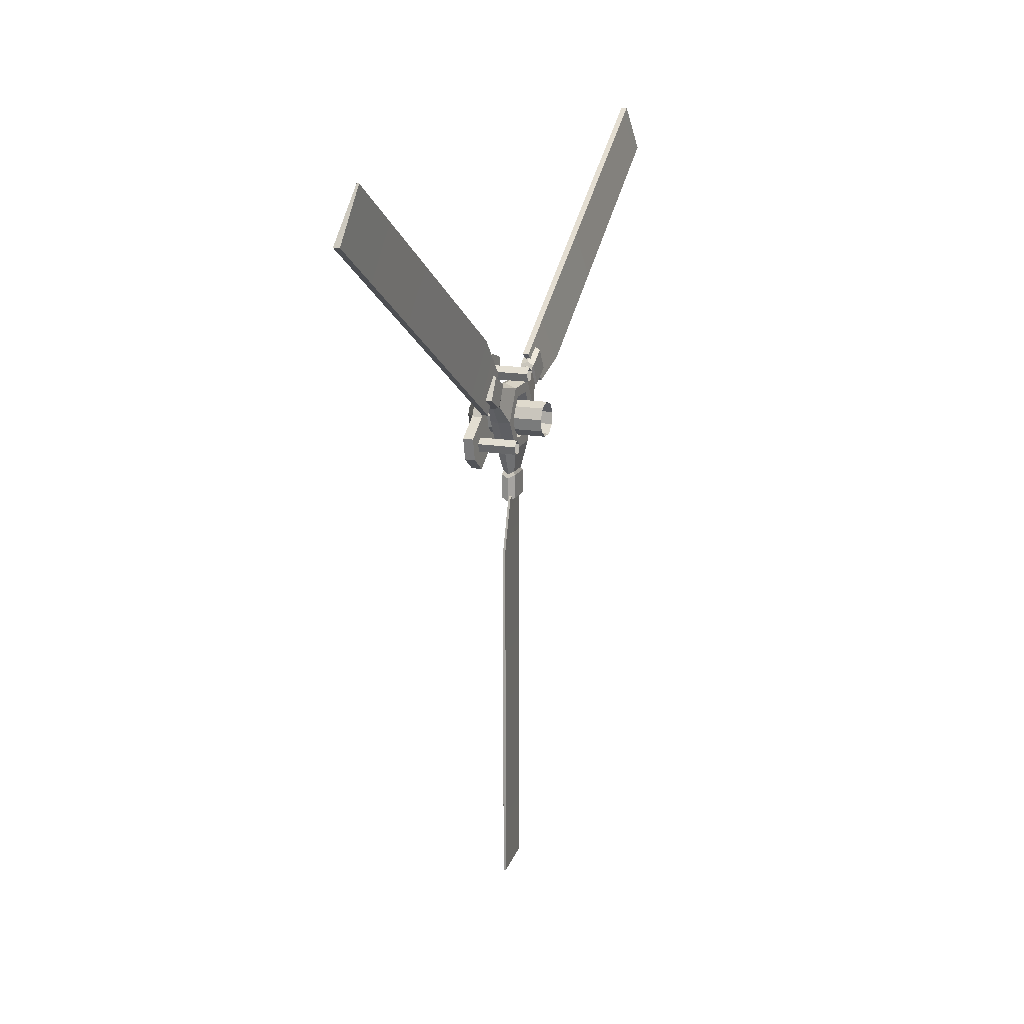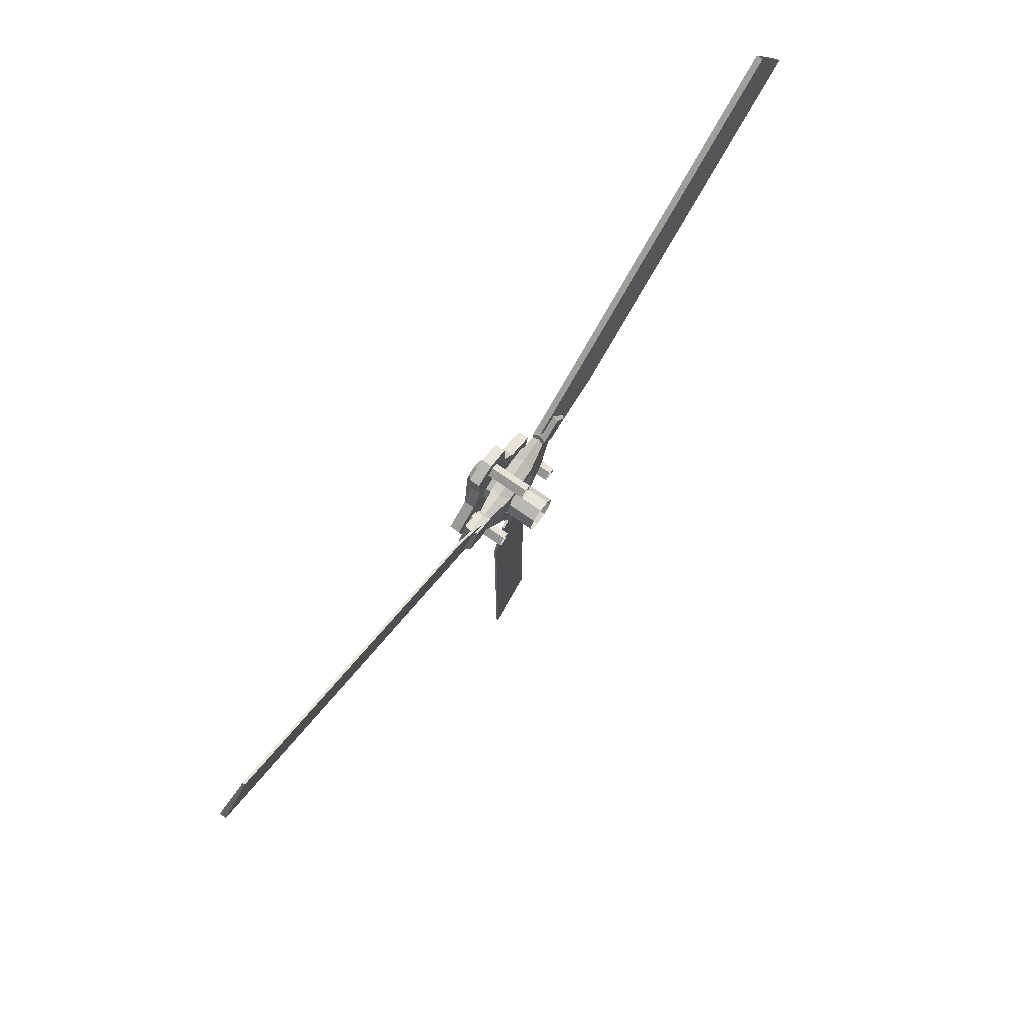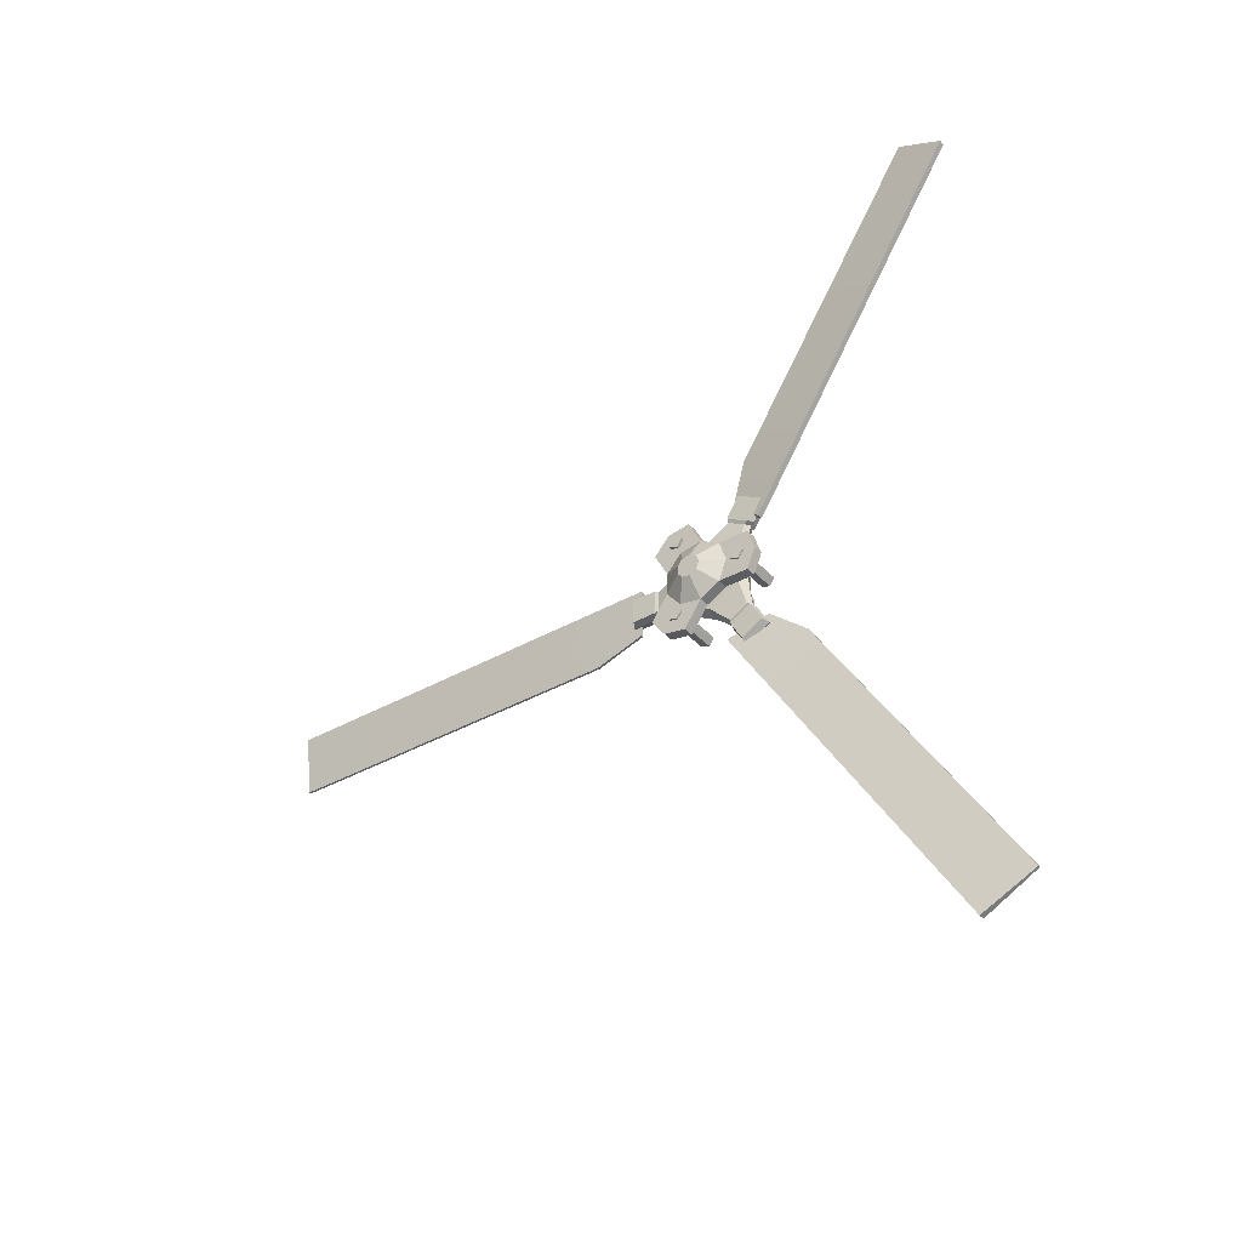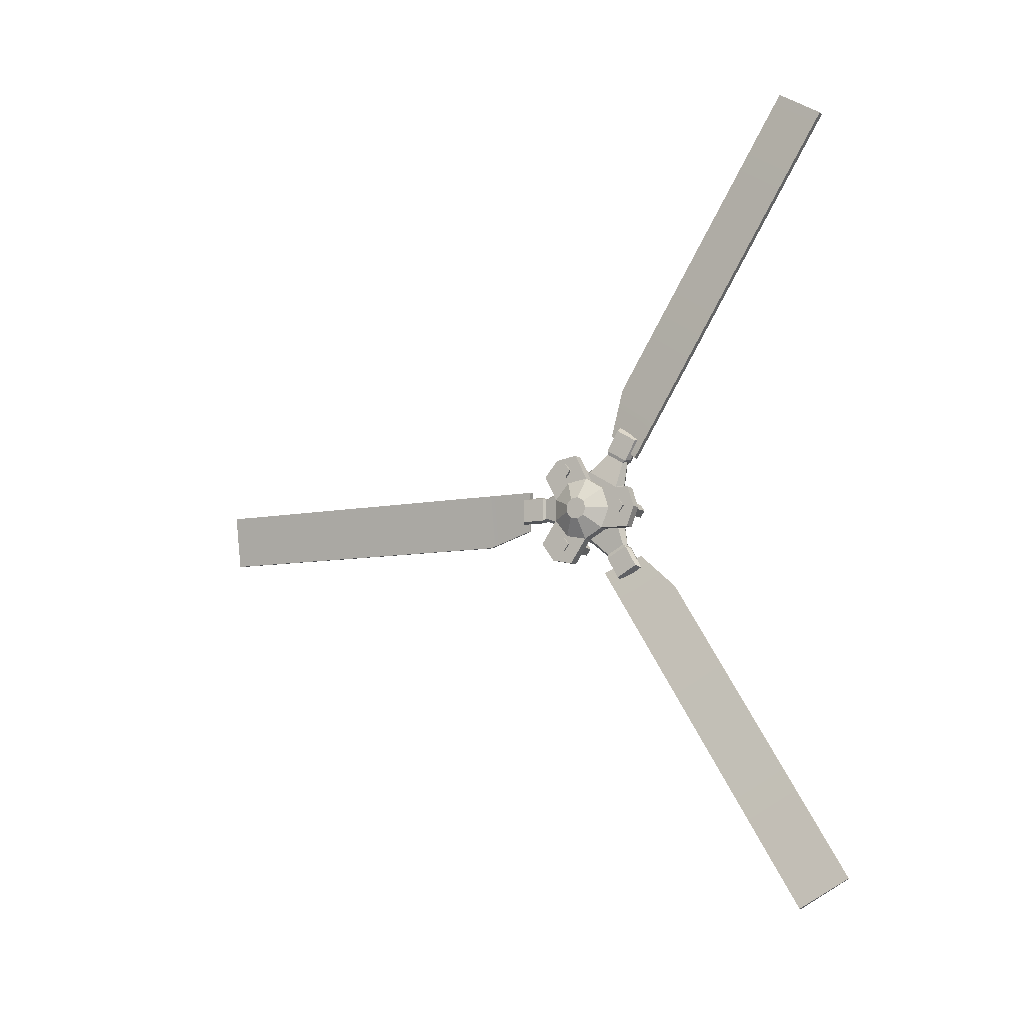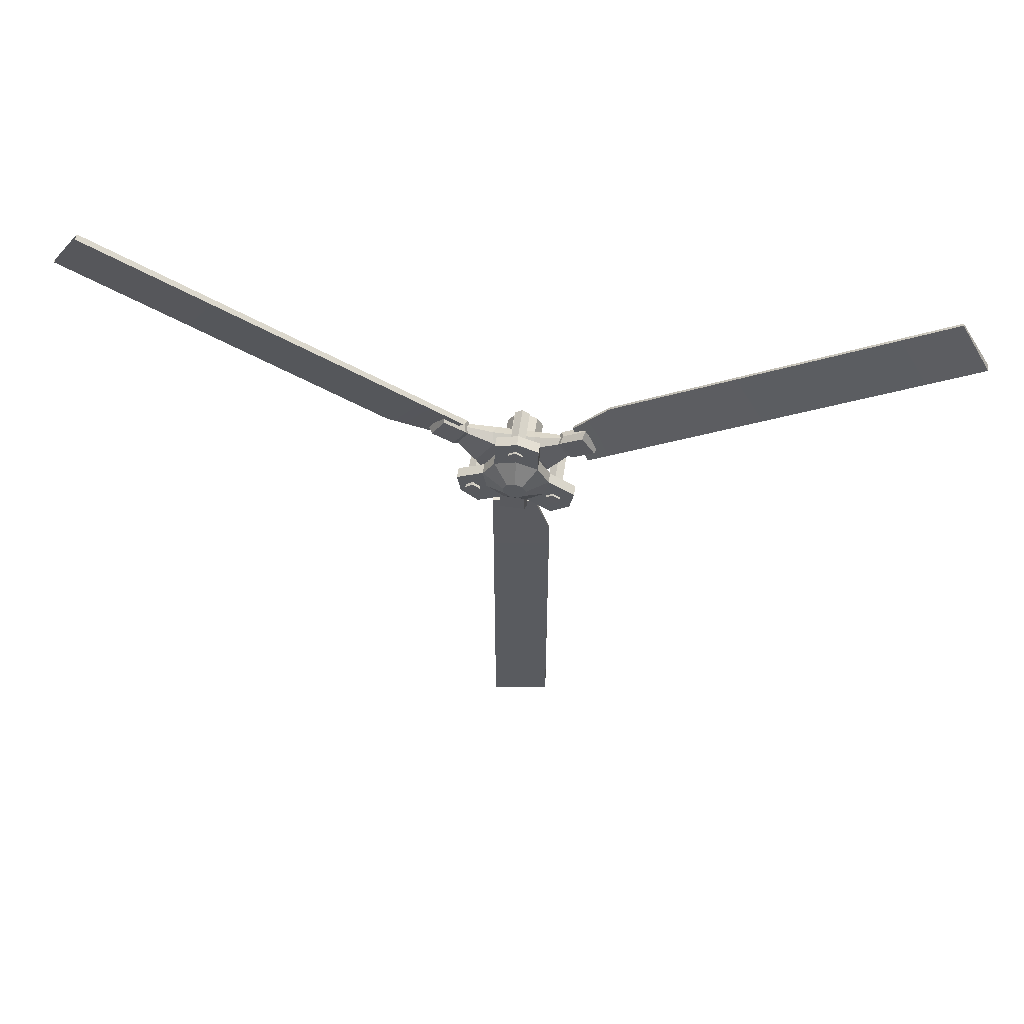
<metadata>
{"format":"obj","ext":"obj","renderer":"f3d","projection":"perspective","resolution":1024,"background":"white","views":[{"elev":15.9,"azim":-160.7,"up":"+Y"},{"elev":75.7,"azim":-145.4,"up":"+Y"},{"elev":-36.6,"azim":126.4,"up":"+Z"},{"elev":-8.1,"azim":120.6,"up":"+Z"},{"elev":57.8,"azim":98.1,"up":"+Y"}]}
</metadata>
<code>
o polySurface233.001
v 0.4142 1.942 -5.659
v 0.4142 1.942 -5.615
v 0.4018 1.936 -5.611
v 0.4018 1.936 -5.663
v 0.3893 1.942 -5.615
v 0.3893 1.942 -5.659
v 0.4202 2.038 -5.67
v 0.4202 2.038 -5.605
v 0.4122 1.992 -5.619
v 0.4122 1.992 -5.656
v 0.4018 2.029 -5.599
v 0.4018 1.987 -5.616
v 0.4018 2.029 -5.675
v 0.4018 1.987 -5.659
v 0.3833 2.038 -5.605
v 0.3914 1.992 -5.619
v 0.3833 2.038 -5.67
v 0.3914 1.992 -5.656
v 0.4142 1.986 -5.615
v 0.4142 1.986 -5.659
v 0.4018 1.979 -5.612
v 0.4018 1.979 -5.663
v 0.3893 1.986 -5.615
v 0.3893 1.986 -5.659
v 0.4018 2.095 -5.604
v 0.4018 2.124 -5.621
v 0.4202 2.133 -5.616
v 0.4202 2.095 -5.594
v 0.4018 2.066 -5.621
v 0.4202 2.057 -5.615
v 0.4018 2.066 -5.654
v 0.4202 2.057 -5.66
v 0.4018 2.095 -5.671
v 0.4202 2.095 -5.682
v 0.4018 2.124 -5.655
v 0.4202 2.133 -5.66
v 0.4202 2.152 -5.605
v 0.4202 2.095 -5.572
v 0.4202 2.095 -5.703
v 0.4202 2.151 -5.671
v 0.4142 2.153 -5.495
v 0.4142 2.191 -5.517
v 0.4018 2.198 -5.513
v 0.4018 2.153 -5.487
v 0.4018 2.095 -5.562
v 0.4018 2.095 -5.713
v 0.4018 2.161 -5.676
v 0.4018 2.161 -5.6
v 0.3893 2.191 -5.517
v 0.3893 2.153 -5.495
v 0.3833 2.095 -5.572
v 0.3833 2.095 -5.703
v 0.3833 2.151 -5.671
v 0.3833 2.152 -5.605
v 0.3833 2.133 -5.616
v 0.3833 2.095 -5.594
v 0.3833 2.057 -5.615
v 0.3833 2.057 -5.66
v 0.3833 2.095 -5.682
v 0.3833 2.133 -5.66
v 0.4122 2.163 -5.558
v 0.4122 2.131 -5.539
v 0.4018 2.168 -5.555
v 0.4018 2.131 -5.533
v 0.3914 2.163 -5.558
v 0.3914 2.131 -5.539
v 0.4142 2.169 -5.555
v 0.4142 2.131 -5.532
v 0.4018 2.176 -5.551
v 0.4018 2.131 -5.525
v 0.3893 2.169 -5.555
v 0.3893 2.131 -5.532
v 0.4142 2.19 -5.759
v 0.4142 2.151 -5.781
v 0.4018 2.151 -5.788
v 0.4018 2.196 -5.763
v 0.3893 2.151 -5.781
v 0.3893 2.19 -5.759
v 0.4122 2.13 -5.736
v 0.4122 2.162 -5.718
v 0.4018 2.13 -5.742
v 0.4018 2.167 -5.721
v 0.3914 2.13 -5.736
v 0.3914 2.162 -5.718
v 0.4142 2.13 -5.743
v 0.4142 2.168 -5.721
v 0.4018 2.13 -5.75
v 0.4018 2.174 -5.725
v 0.3893 2.13 -5.743
v 0.3893 2.168 -5.721
v 0.4353 2.193 -5.689
v 0.4349 2.207 -5.651
v 0.4538 2.207 -5.651
v 0.4542 2.193 -5.689
v 0.4343 2.194 -5.612
v 0.4531 2.194 -5.612
v 0.4339 2.14 -5.611
v 0.4333 2.105 -5.59
v 0.4521 2.104 -5.59
v 0.4527 2.139 -5.611
v 0.4325 2.08 -5.543
v 0.4322 2.04 -5.549
v 0.4511 2.04 -5.549
v 0.4513 2.08 -5.543
v 0.4325 2.013 -5.58
v 0.4513 2.013 -5.58
v 0.4333 2.037 -5.627
v 0.4339 2.037 -5.668
v 0.4527 2.037 -5.668
v 0.4521 2.037 -5.627
v 0.4342 2.007 -5.712
v 0.4349 2.031 -5.746
v 0.4537 2.031 -5.745
v 0.4531 2.007 -5.712
v 0.4353 2.071 -5.753
v 0.4541 2.071 -5.753
v 0.4349 2.102 -5.707
v 0.4349 2.138 -5.688
v 0.4537 2.138 -5.688
v 0.4538 2.102 -5.707
v 0.4751 2.109 -5.663
v 0.4749 2.114 -5.65
v 0.4747 2.093 -5.649
v 0.4747 2.11 -5.636
v 0.4745 2.097 -5.628
v 0.4744 2.083 -5.631
v 0.4745 2.073 -5.641
v 0.4747 2.073 -5.656
v 0.4749 2.082 -5.667
v 0.4751 2.096 -5.67
v 0.4533 2.153 -5.649
v 0.4519 2.064 -5.596
v 0.4533 2.062 -5.699
v 0.4331 2.064 -5.596
v 0.4345 2.062 -5.7
v 0.4345 2.153 -5.65
v 0.4345 2.118 -5.67
v 0.4343 2.126 -5.65
v 0.4339 2.119 -5.629
v 0.4336 2.1 -5.617
v 0.4335 2.078 -5.621
v 0.4336 2.064 -5.638
v 0.4339 2.063 -5.66
v 0.4343 2.077 -5.677
v 0.4345 2.099 -5.681
v 0.332 2.118 -5.67
v 0.3317 2.126 -5.65
v 0.3314 2.119 -5.629
v 0.3311 2.1 -5.617
v 0.331 2.078 -5.621
v 0.3311 2.064 -5.638
v 0.3314 2.063 -5.66
v 0.3317 2.077 -5.677
v 0.332 2.099 -5.681
v 0.4575 2.061 -5.584
v 0.4575 2.046 -5.579
v 0.365 2.046 -5.579
v 0.365 2.061 -5.584
v 0.4575 2.046 -5.564
v 0.365 2.046 -5.564
v 0.4575 2.061 -5.559
v 0.365 2.061 -5.559
v 0.4575 2.07 -5.572
v 0.365 2.07 -5.572
v 0.4575 2.057 -5.572
v 0.4575 2.177 -5.661
v 0.4575 2.162 -5.656
v 0.365 2.162 -5.656
v 0.365 2.177 -5.661
v 0.4575 2.162 -5.64
v 0.365 2.162 -5.64
v 0.4575 2.177 -5.635
v 0.365 2.177 -5.635
v 0.4575 2.186 -5.648
v 0.365 2.186 -5.648
v 0.4575 2.173 -5.648
v 0.4575 2.057 -5.728
v 0.4575 2.042 -5.723
v 0.365 2.042 -5.723
v 0.365 2.057 -5.728
v 0.4575 2.042 -5.708
v 0.365 2.042 -5.708
v 0.4575 2.057 -5.703
v 0.365 2.057 -5.703
v 0.4575 2.066 -5.716
v 0.365 2.066 -5.716
v 0.4575 2.053 -5.716
v 0.3915 1.944 -5.676
v 0.4005 1.956 -5.601
v 0.4116 1.956 -5.601
v 0.3957 1.944 -5.676
v 0.4116 1.856 -5.601
v 0.3957 1.856 -5.704
v 0.3957 1.217 -5.705
v 0.4116 1.217 -5.602
v 0.4005 1.217 -5.602
v 0.3915 1.217 -5.705
v 0.4005 1.856 -5.601
v 0.3915 1.856 -5.704
v 0.3915 2.192 -5.741
v 0.4005 2.122 -5.771
v 0.4116 2.122 -5.771
v 0.3957 2.192 -5.741
v 0.4116 2.175 -5.856
v 0.3957 2.262 -5.802
v 0.3957 2.6 -6.344
v 0.4116 2.512 -6.399
v 0.4005 2.512 -6.399
v 0.3915 2.6 -6.344
v 0.4005 2.175 -5.856
v 0.3915 2.262 -5.802
v 0.3915 2.131 -5.5
v 0.4005 2.189 -5.551
v 0.4116 2.189 -5.551
v 0.3957 2.131 -5.5
v 0.4116 2.243 -5.466
v 0.3957 2.156 -5.411
v 0.3957 2.498 -4.871
v 0.4116 2.585 -4.926
v 0.4005 2.585 -4.926
v 0.3915 2.498 -4.871
v 0.4005 2.243 -5.466
v 0.3915 2.156 -5.411
f 1 2 3 4
f 4 3 5 6
f 7 8 9 10
f 8 11 12 9
f 13 7 10 14
f 11 15 16 12
f 15 17 18 16
f 17 13 14 18
f 10 9 19 20
f 9 12 21 19
f 14 10 20 22
f 12 16 23 21
f 16 18 24 23
f 18 14 22 24
f 20 19 2 1
f 19 21 3 2
f 22 20 1 4
f 21 23 5 3
f 23 24 6 5
f 24 22 4 6
f 25 26 27 28
f 29 25 28 30
f 31 29 30 32
f 33 31 32 34
f 35 33 34 36
f 26 35 36 27
f 28 27 37 38
f 30 28 38 8
f 32 30 8 7
f 34 32 7 39
f 36 34 39 40
f 27 36 40 37
f 41 42 43 44
f 8 38 45 11
f 39 7 13 46
f 37 40 47 48
f 44 43 49 50
f 11 45 51 15
f 46 13 17 52
f 48 47 53 54
f 51 54 55 56
f 15 51 56 57
f 17 15 57 58
f 52 17 58 59
f 53 52 59 60
f 54 53 60 55
f 56 55 26 25
f 57 56 25 29
f 58 57 29 31
f 59 58 31 33
f 60 59 33 35
f 55 60 35 26
f 38 37 61 62
f 37 48 63 61
f 45 38 62 64
f 48 54 65 63
f 54 51 66 65
f 51 45 64 66
f 62 61 67 68
f 61 63 69 67
f 64 62 68 70
f 63 65 71 69
f 65 66 72 71
f 66 64 70 72
f 68 67 42 41
f 67 69 43 42
f 70 68 41 44
f 69 71 49 43
f 71 72 50 49
f 72 70 44 50
f 73 74 75 76
f 76 75 77 78
f 40 39 79 80
f 39 46 81 79
f 47 40 80 82
f 46 52 83 81
f 52 53 84 83
f 53 47 82 84
f 80 79 85 86
f 79 81 87 85
f 82 80 86 88
f 81 83 89 87
f 83 84 90 89
f 84 82 88 90
f 86 85 74 73
f 85 87 75 74
f 88 86 73 76
f 87 89 77 75
f 89 90 78 77
f 90 88 76 78
f 91 92 93 94
f 92 95 96 93
f 97 98 99 100
f 101 102 103 104
f 102 105 106 103
f 107 108 109 110
f 111 112 113 114
f 112 115 116 113
f 117 118 119 120
f 121 122 123
f 122 124 123
f 124 125 123
f 125 126 123
f 126 127 123
f 127 128 123
f 128 129 123
f 129 130 123
f 130 121 123
f 122 121 119 131
f 124 122 131 100
f 125 124 100 99
f 126 125 99 132
f 127 126 132 110
f 128 127 110 109
f 129 128 109 133
f 130 129 133 120
f 121 130 120 119
f 98 134 102 101
f 132 99 104 103
f 99 98 101 104
f 134 107 105 102
f 107 110 106 105
f 110 132 103 106
f 108 135 112 111
f 133 109 114 113
f 109 108 111 114
f 135 117 115 112
f 117 120 116 115
f 120 133 113 116
f 118 136 92 91
f 131 119 94 93
f 119 118 91 94
f 136 97 95 92
f 97 100 96 95
f 100 131 93 96
f 136 118 137 138
f 97 136 138 139
f 98 97 139 140
f 134 98 140 141
f 107 134 141 142
f 108 107 142 143
f 135 108 143 144
f 117 135 144 145
f 118 117 145 137
f 138 137 146 147
f 139 138 147 148
f 140 139 148 149
f 141 140 149 150
f 142 141 150 151
f 143 142 151 152
f 144 143 152 153
f 145 144 153 154
f 137 145 154 146
f 155 156 157 158
f 156 159 160 157
f 159 161 162 160
f 161 163 164 162
f 163 155 158 164
f 156 155 165
f 159 156 165
f 161 159 165
f 163 161 165
f 155 163 165
f 166 167 168 169
f 167 170 171 168
f 170 172 173 171
f 172 174 175 173
f 174 166 169 175
f 167 166 176
f 170 167 176
f 172 170 176
f 174 172 176
f 166 174 176
f 177 178 179 180
f 178 181 182 179
f 181 183 184 182
f 183 185 186 184
f 185 177 180 186
f 178 177 187
f 181 178 187
f 183 181 187
f 185 183 187
f 177 185 187
f 188 189 190 191
f 191 190 192 193
f 194 195 196 197
f 197 196 198 199
f 189 198 192 190
f 194 197 199 193
f 194 193 192 195
f 195 192 198 196
f 199 198 189 188
f 193 199 188 191
f 200 201 202 203
f 203 202 204 205
f 206 207 208 209
f 209 208 210 211
f 201 210 204 202
f 206 209 211 205
f 206 205 204 207
f 207 204 210 208
f 211 210 201 200
f 205 211 200 203
f 212 213 214 215
f 215 214 216 217
f 221 220 222 223
f 213 222 216 214
f 218 221 223 217
f 218 217 216 219
f 219 216 222 220
f 223 222 213 212
f 217 223 212 215

</code>
